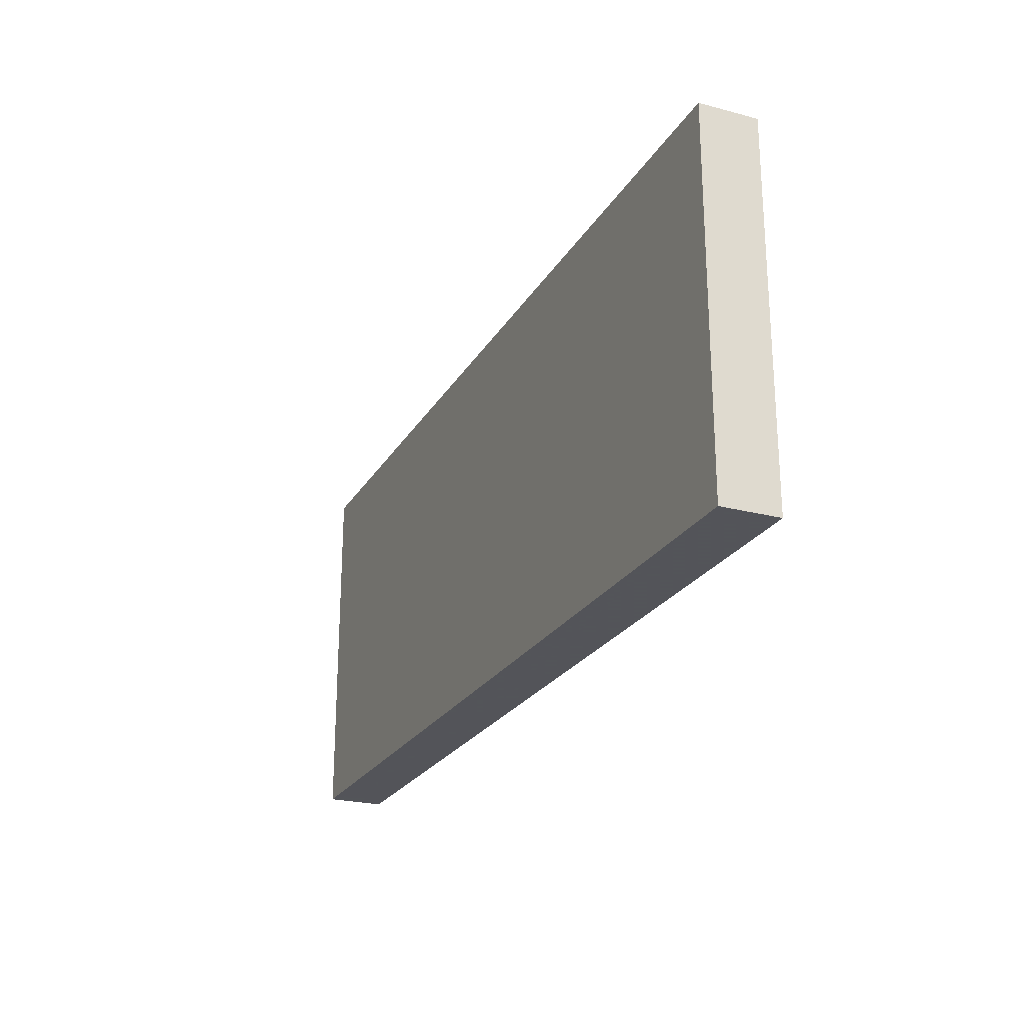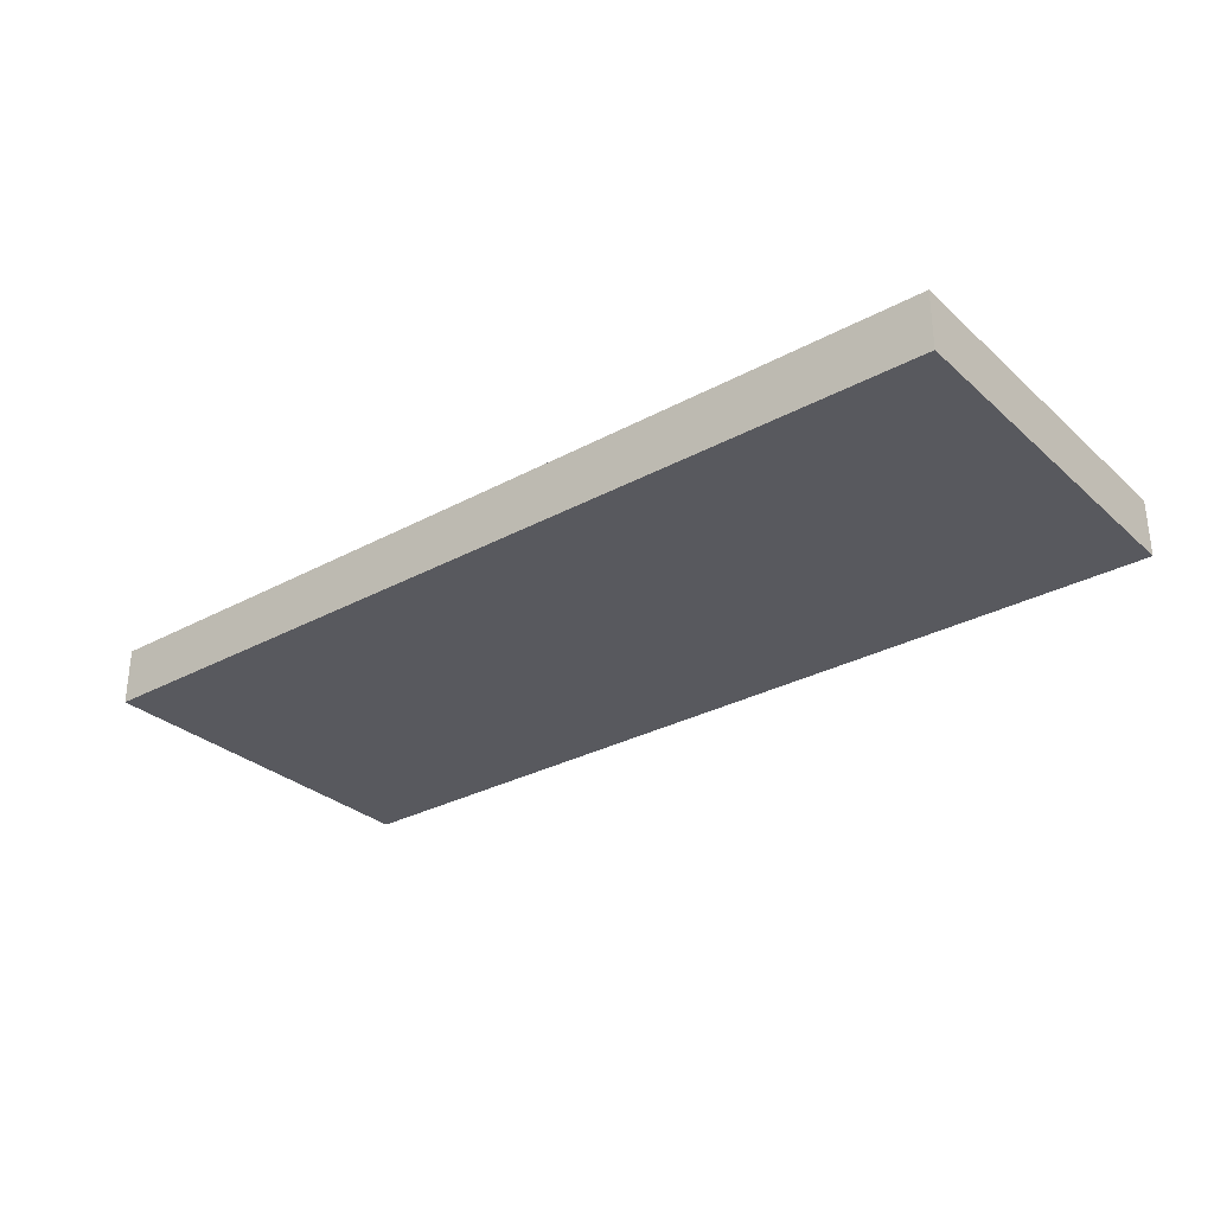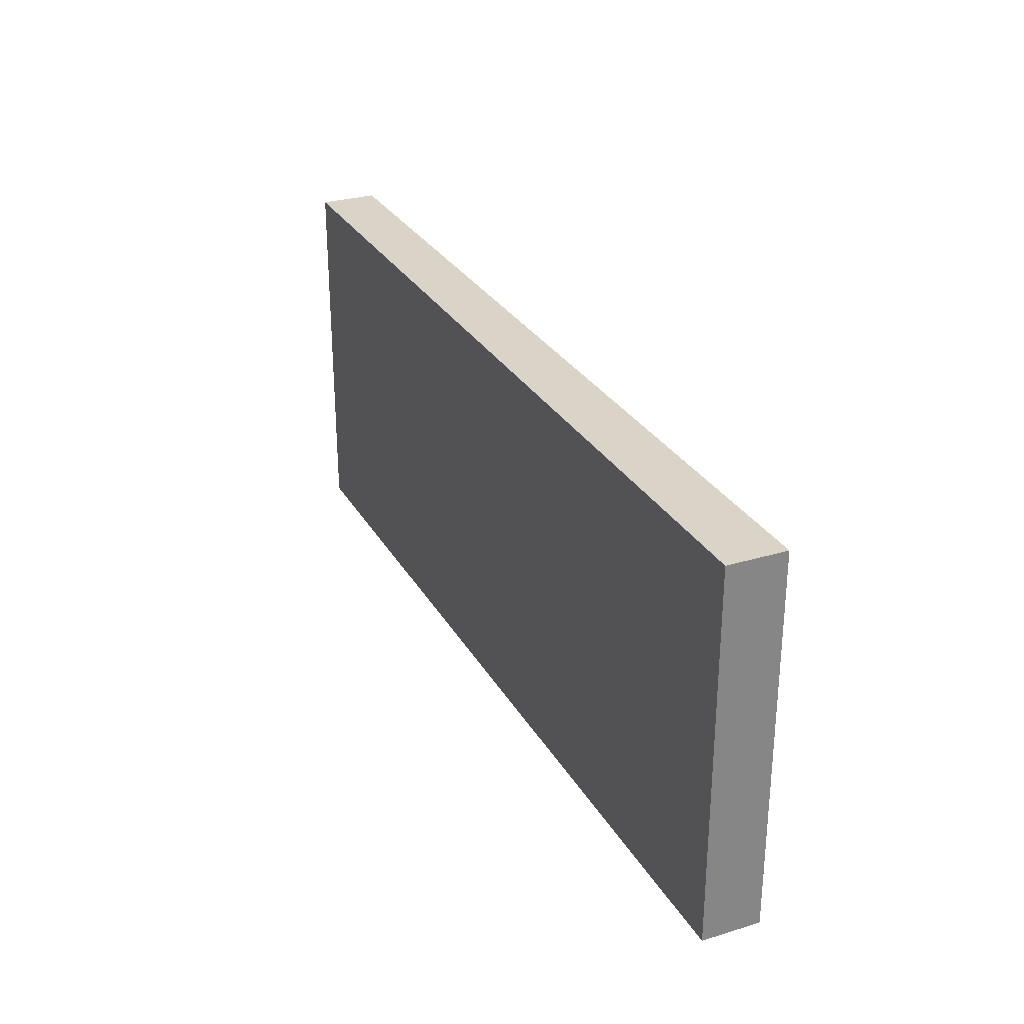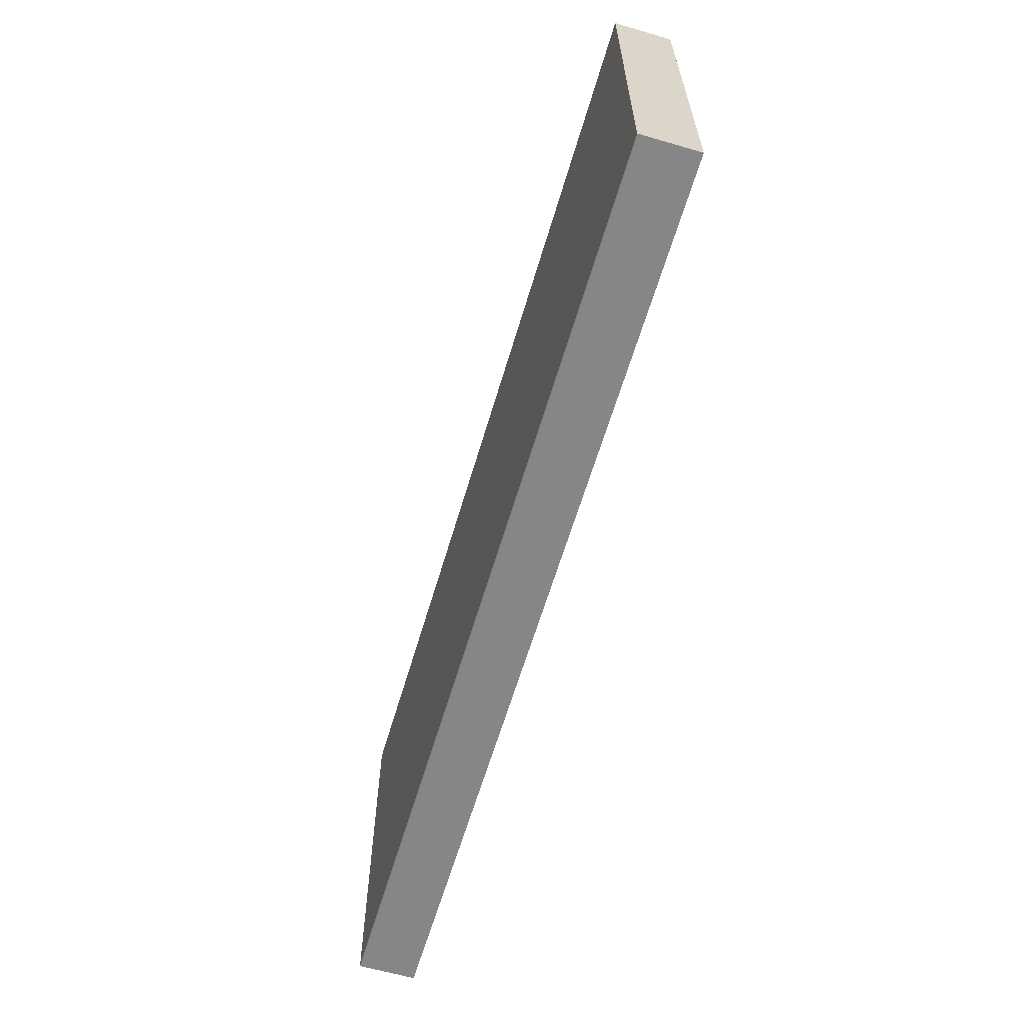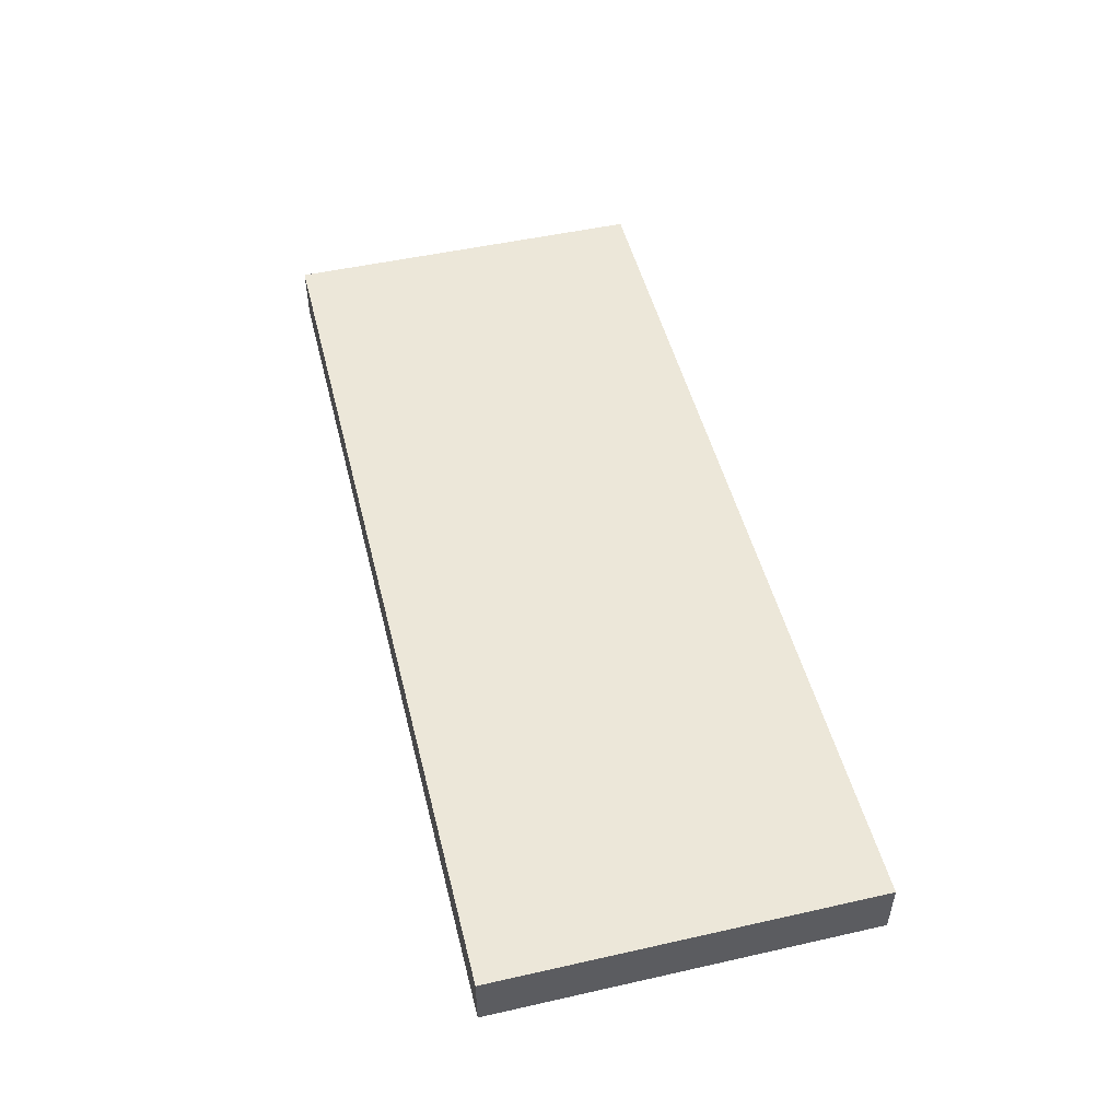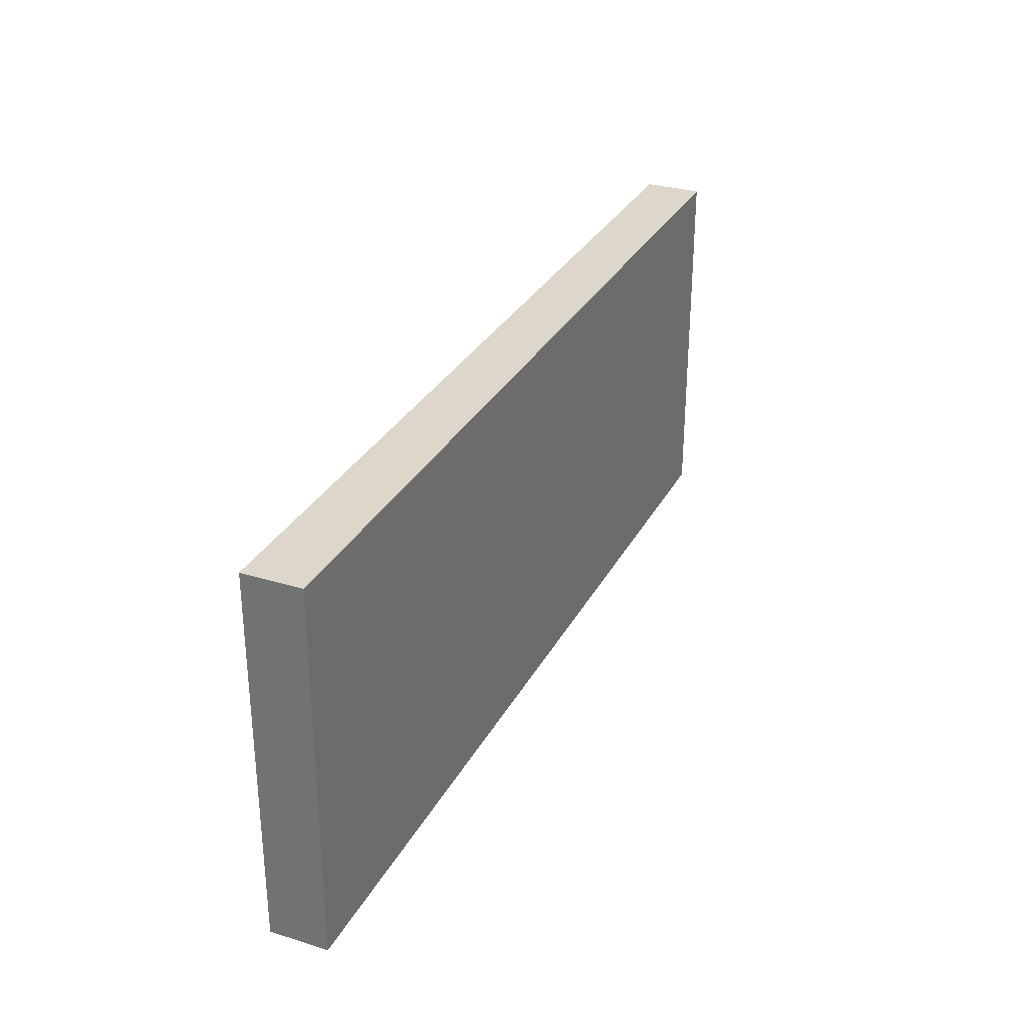
<metadata>
{"format":"obj","ext":"obj","renderer":"f3d","projection":"perspective","resolution":1024,"background":"white","views":[{"elev":-23.9,"azim":-113.6,"up":"+Z"},{"elev":-30.3,"azim":38.2,"up":"+Y"},{"elev":28.5,"azim":65.6,"up":"+Z"},{"elev":-62.0,"azim":-106.4,"up":"+Z"},{"elev":49.9,"azim":76.1,"up":"+Y"},{"elev":30.6,"azim":-66.1,"up":"+Z"}]}
</metadata>
<code>
v 2048 1872 256
v 2048 1856 152
v 2048 1872 152
v 2048 1856 256
v 1792 1856 256
v 1792 1872 152
v 1792 1856 152
v 1792 1872 256
v 2016 1872 256
v 2016 1856 256
v 2016 1856 152
v 2016 1872 152
f 1 2 3
f 1 4 2
f 5 6 7
f 5 8 6
f 9 4 1
f 9 10 4
f 5 9 8
f 5 10 9
f 11 3 2
f 11 12 3
f 6 11 7
f 6 12 11
f 12 1 3
f 12 9 1
f 8 12 6
f 8 9 12
f 4 11 2
f 4 10 11
f 11 5 7
f 11 10 5

</code>
